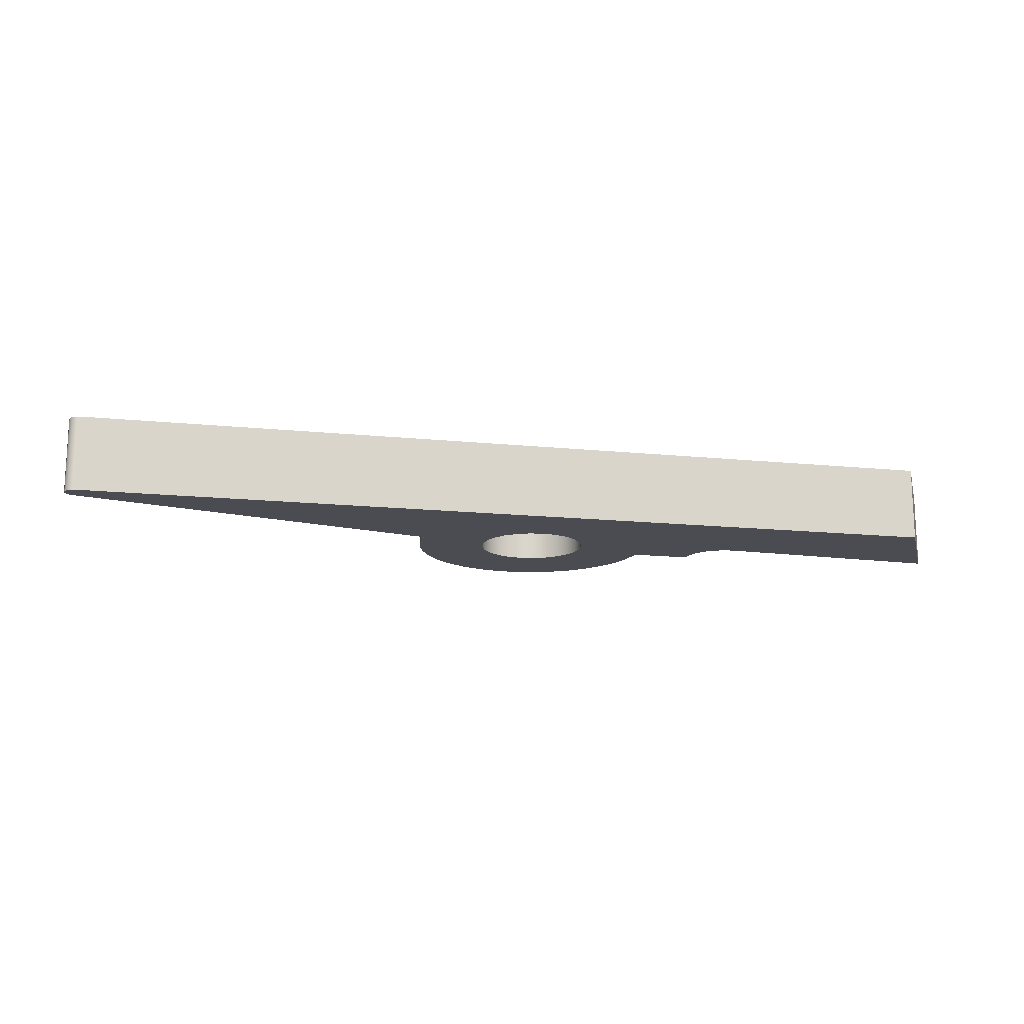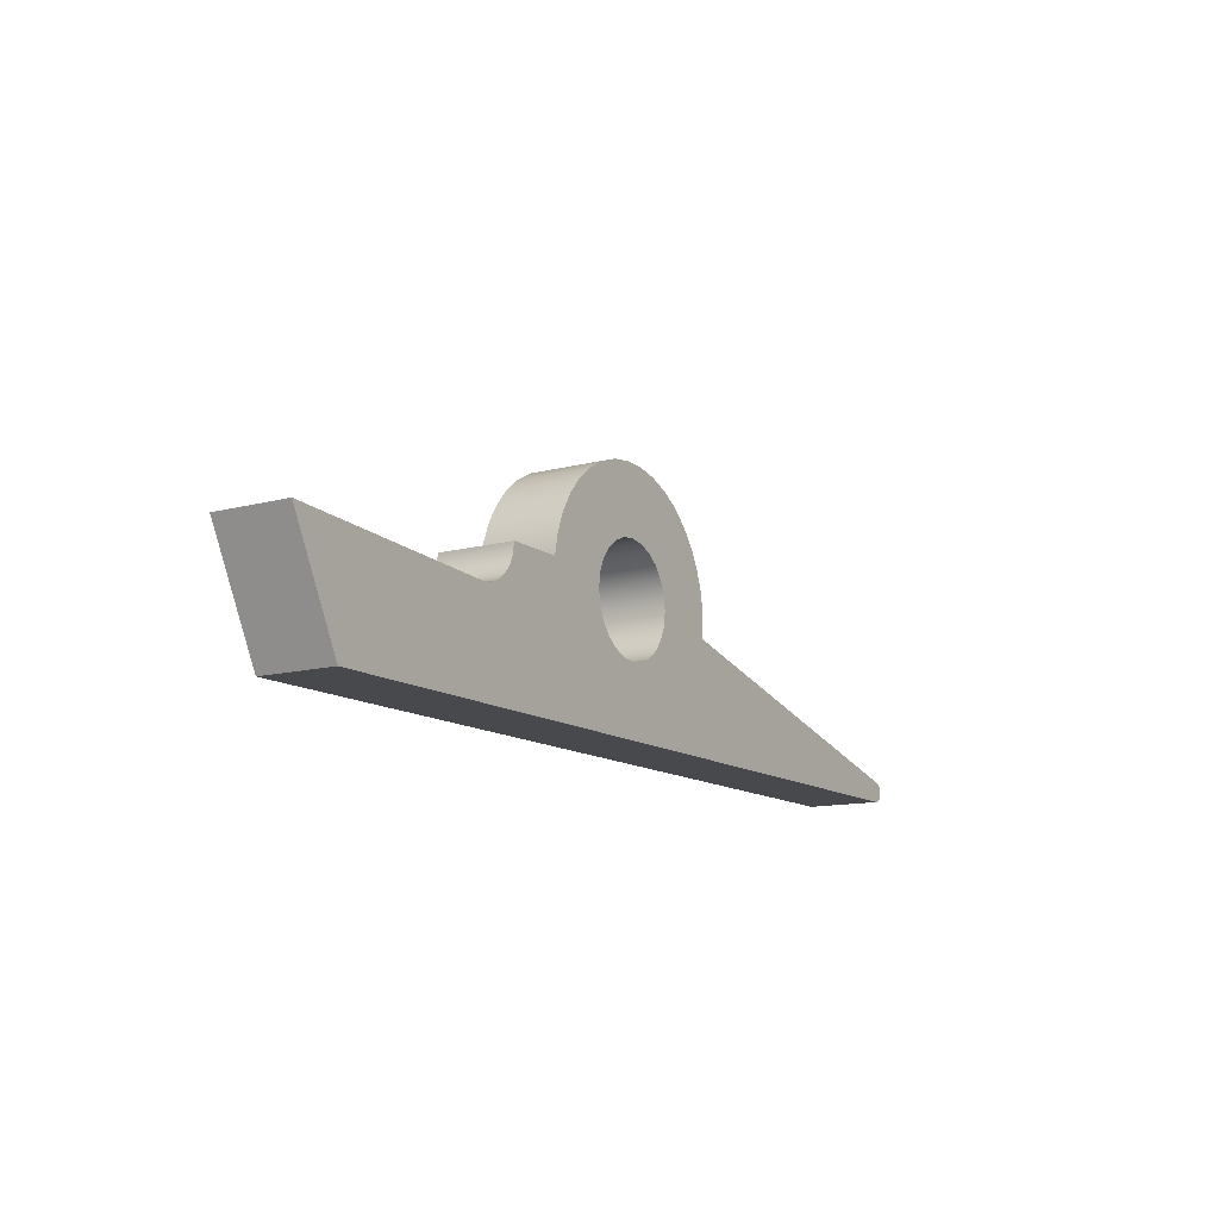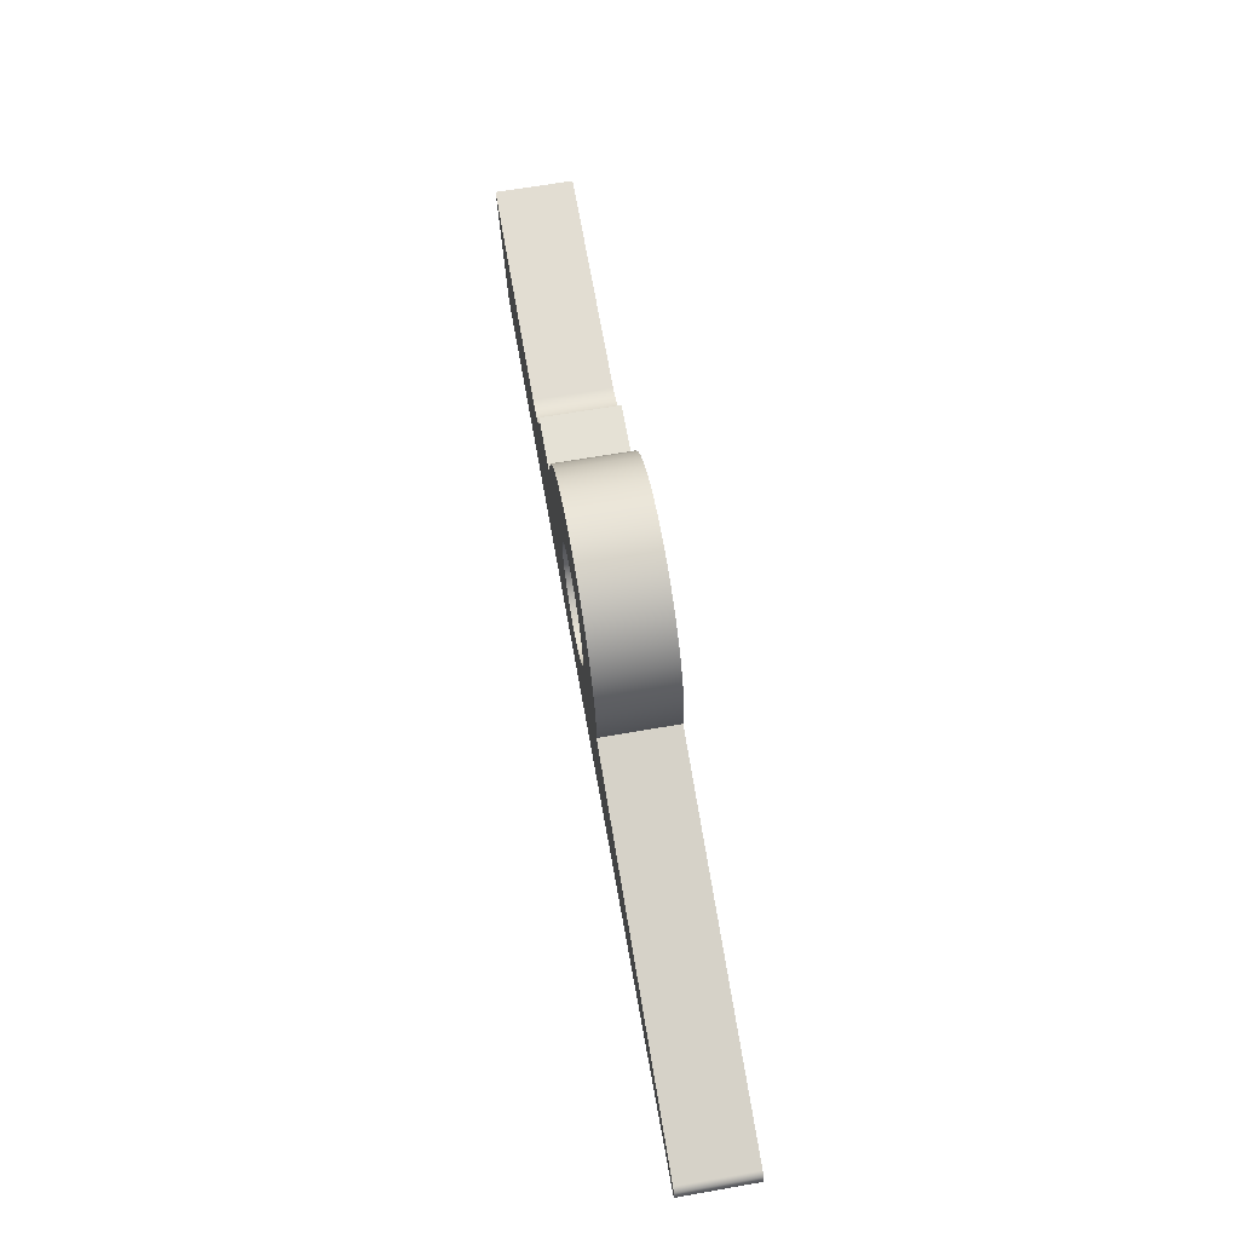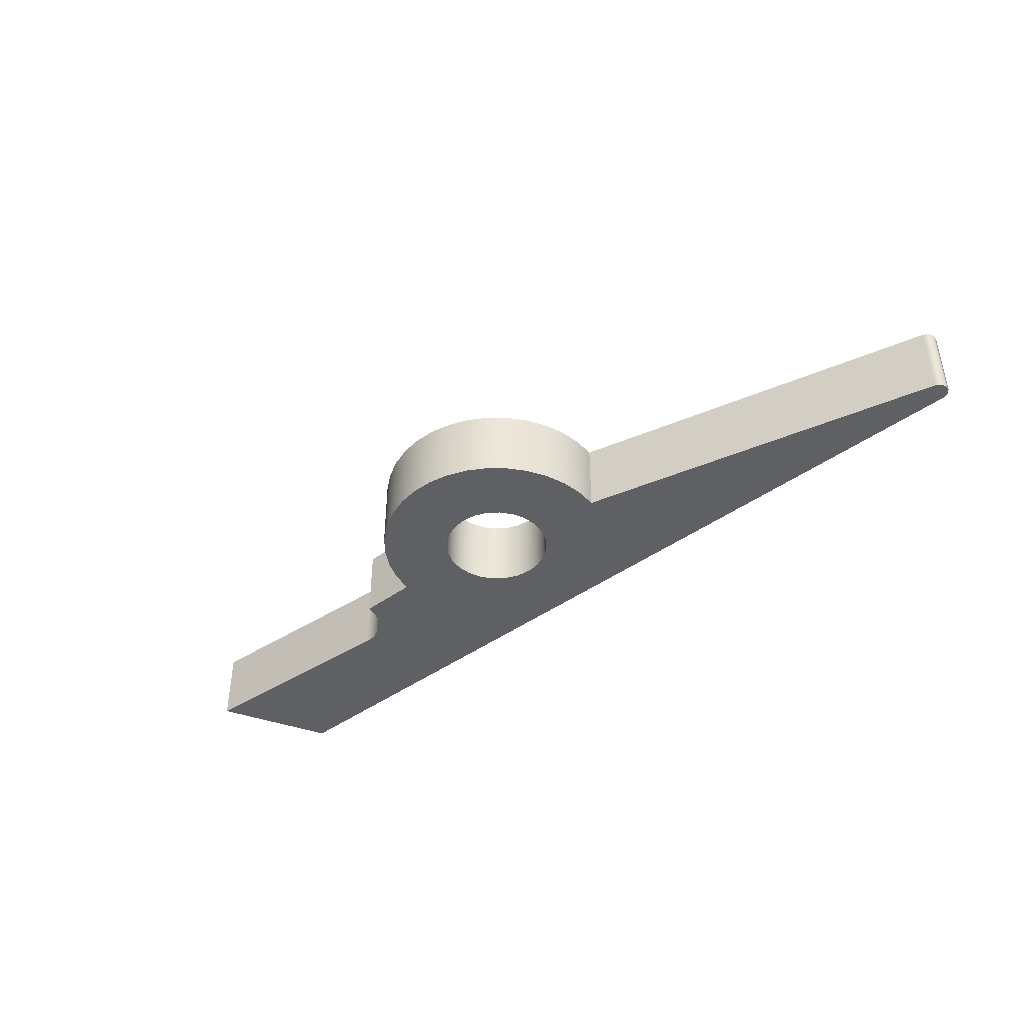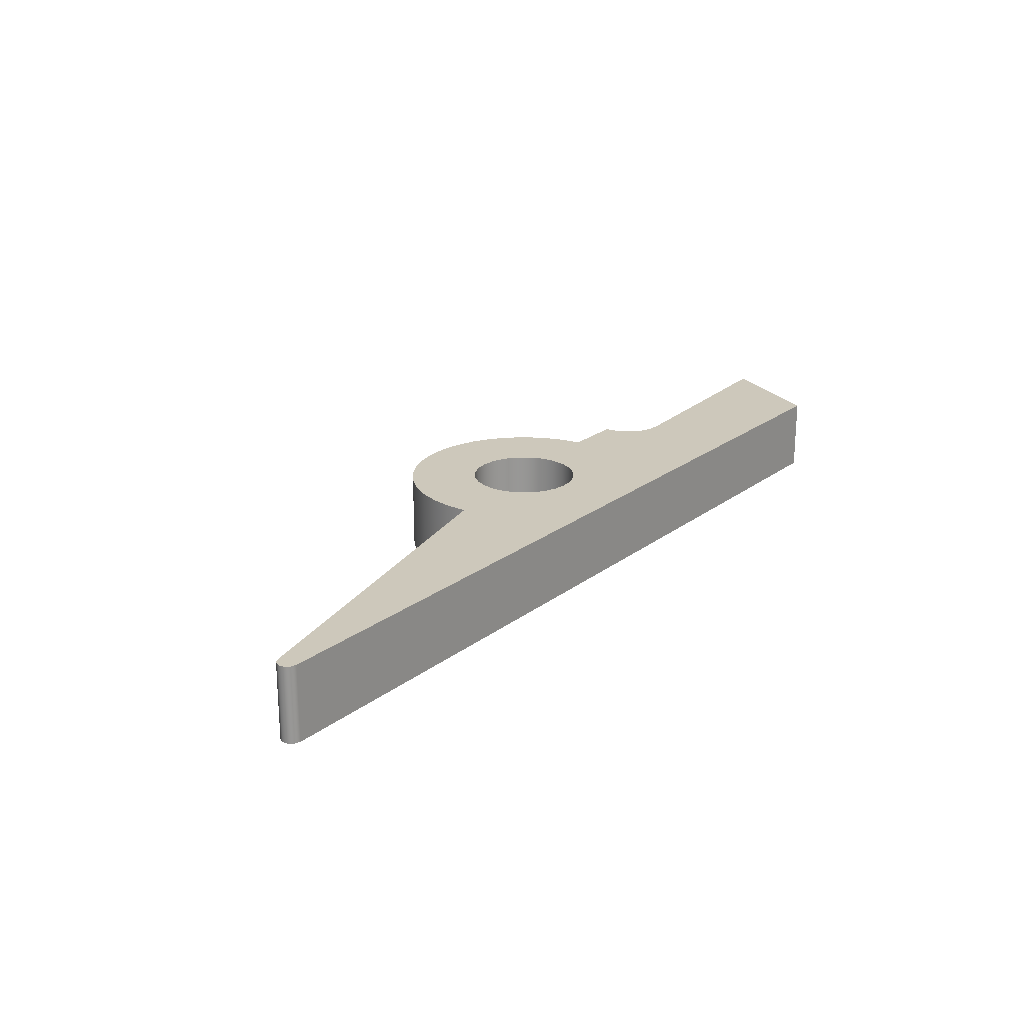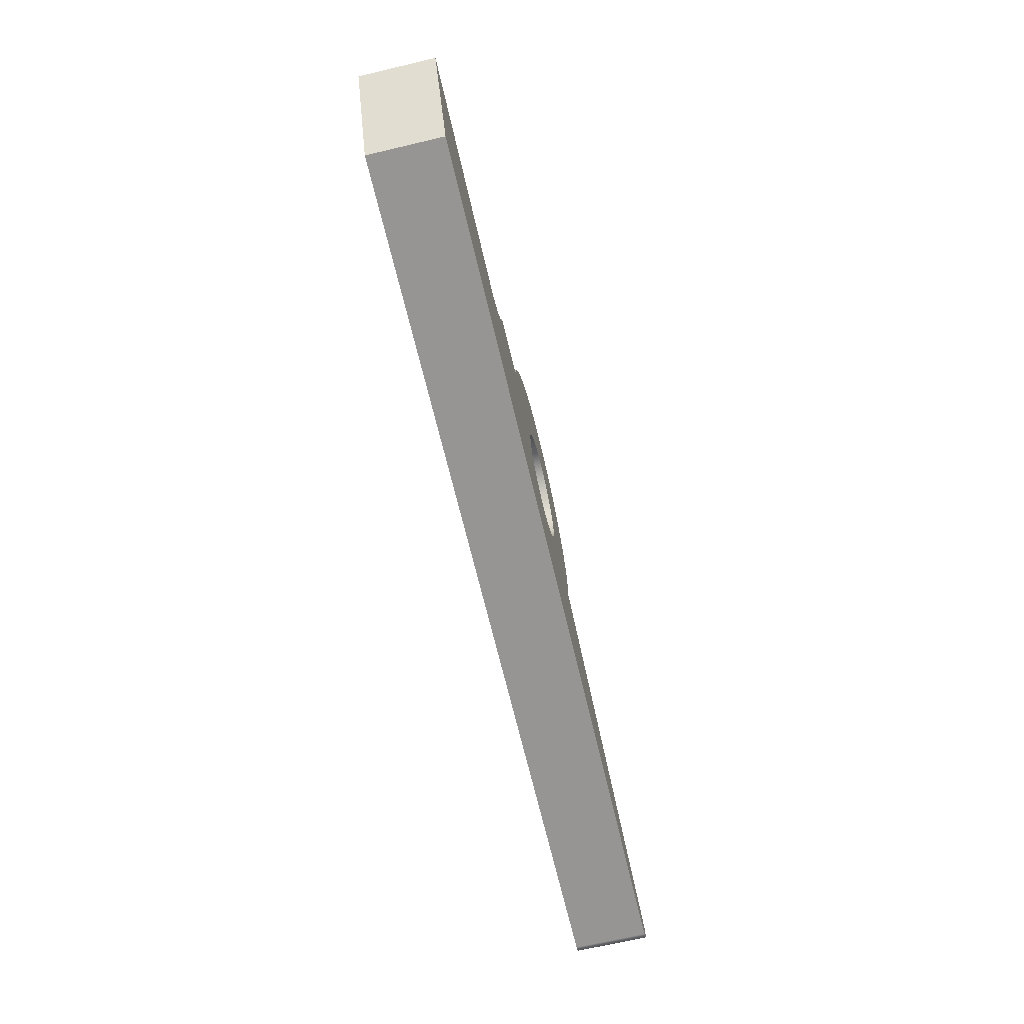
<metadata>
{"format":"obj","ext":"obj","renderer":"f3d","projection":"perspective","resolution":1024,"background":"white","views":[{"elev":-15.5,"azim":167.9,"up":"+Y"},{"elev":-12.4,"azim":-58.0,"up":"+Z"},{"elev":65.1,"azim":80.0,"up":"+Z"},{"elev":-42.6,"azim":40.8,"up":"+Y"},{"elev":22.0,"azim":127.5,"up":"+Y"},{"elev":-67.6,"azim":-76.7,"up":"+Z"}]}
</metadata>
<code>
v -0.4 0.55 4.899e-17
v -0.3864 0.55 0.1035
v -0.3464 0.55 0.2
v -0.2828 0.55 0.2828
v -0.2 0.55 0.3464
v -0.1035 0.55 0.3864
v 2.449e-17 0.55 0.4
v 0.1035 0.55 0.3864
v 0.2 0.55 0.3464
v 0.2828 0.55 0.2828
v 0.3464 0.55 0.2
v 0.3864 0.55 0.1035
v 0.4 0.55 0
v 0.3864 0.55 -0.1035
v 0.3464 0.55 -0.2
v 0.2828 0.55 -0.2828
v 0.2 0.55 -0.3464
v 0.1035 0.55 -0.3864
v 2.449e-17 0.55 -0.4
v -0.1035 0.55 -0.3864
v -0.2 0.55 -0.3464
v -0.2828 0.55 -0.2828
v -0.3464 0.55 -0.2
v -0.3864 0.55 -0.1035
v -0.4 0 4.899e-17
v -0.3864 0 -0.1035
v -0.3464 0 -0.2
v -0.2828 0 -0.2828
v -0.2 0 -0.3464
v -0.1035 0 -0.3864
v 2.449e-17 0 -0.4
v 0.1035 0 -0.3864
v 0.2 0 -0.3464
v 0.2828 0 -0.2828
v 0.3464 0 -0.2
v 0.3864 0 -0.1035
v 0.4 0 0
v 0.3864 0 0.1035
v 0.3464 0 0.2
v 0.2828 0 0.2828
v 0.2 0 0.3464
v 0.1035 0 0.3864
v 2.449e-17 0 0.4
v -0.1035 0 0.3864
v -0.2 0 0.3464
v -0.2828 0 0.2828
v -0.3464 0 0.2
v -0.3864 0 0.1035
v -0.4 0.55 4.899e-17
v -0.4 0 4.899e-17
v -1.643 0 -0.1995
v -1.562 0 -0.1933
v -1.485 0 -0.1656
v -1.419 0 -0.1184
v -1.368 0 -0.05516
v -1.336 0 0.01946
v -1.325 0 0.1
v -1.325 0.55 0.1
v -1.336 0.55 0.01946
v -1.368 0.55 -0.05516
v -1.419 0.55 -0.1184
v -1.485 0.55 -0.1656
v -1.562 0.55 -0.1933
v -1.643 0.55 -0.1995
v -3.3 0 -0.1
v -1.643 0 -0.1995
v -1.643 0.55 -0.1995
v -3.3 0.55 -0.1
v -2.9 0 -0.9
v -3.3 0 -0.1
v -3.3 0.55 -0.1
v -2.9 0.55 -0.9
v 3.55 0 -0.9
v -2.9 0 -0.9
v -2.9 0.55 -0.9
v 3.55 0.55 -0.9
v 3.568 0 -0.7521
v 3.605 0 -0.7738
v 3.624 0 -0.8123
v 3.619 0 -0.8549
v 3.591 0 -0.8877
v 3.55 0 -0.9
v 3.55 0.55 -0.9
v 3.591 0.55 -0.8877
v 3.619 0.55 -0.8549
v 3.624 0.55 -0.8123
v 3.605 0.55 -0.7738
v 3.568 0.55 -0.7521
v 0.8944 0 -0.1
v 3.568 0 -0.7521
v 3.568 0.55 -0.7521
v 0.8944 0.55 -0.1
v -0.8944 0 0.1
v -0.8635 0 0.2538
v -0.8063 0 0.3999
v -0.7246 0 0.5338
v -0.6209 0 0.6515
v -0.4983 0 0.7494
v -0.3606 0 0.8246
v -0.2119 0 0.8747
v -0.05683 0 0.8982
v 0.1 0 0.8944
v 0.2538 0 0.8635
v 0.3999 0 0.8063
v 0.5338 0 0.7246
v 0.6515 0 0.6209
v 0.7494 0 0.4983
v 0.8246 0 0.3606
v 0.8747 0 0.2119
v 0.8982 0 0.05683
v 0.8944 0 -0.1
v 0.8944 0.55 -0.1
v 0.8982 0.55 0.05683
v 0.8747 0.55 0.2119
v 0.8246 0.55 0.3606
v 0.7494 0.55 0.4983
v 0.6515 0.55 0.6209
v 0.5338 0.55 0.7246
v 0.3999 0.55 0.8063
v 0.2538 0.55 0.8635
v 0.1 0.55 0.8944
v -0.05683 0.55 0.8982
v -0.2119 0.55 0.8747
v -0.3606 0.55 0.8246
v -0.4983 0.55 0.7494
v -0.6209 0.55 0.6515
v -0.7246 0.55 0.5338
v -0.8063 0.55 0.3999
v -0.8635 0.55 0.2538
v -0.8944 0.55 0.1
v -1.325 0 0.1
v -0.8944 0 0.1
v -0.8944 0.55 0.1
v -1.325 0.55 0.1
v -0.4 0.55 4.899e-17
v -0.3864 0.55 -0.1035
v -0.3464 0.55 -0.2
v -0.2828 0.55 -0.2828
v -0.2 0.55 -0.3464
v -0.1035 0.55 -0.3864
v 2.449e-17 0.55 -0.4
v 0.1035 0.55 -0.3864
v 0.2 0.55 -0.3464
v 0.2828 0.55 -0.2828
v 0.3464 0.55 -0.2
v 0.3864 0.55 -0.1035
v 0.4 0.55 0
v 0.3864 0.55 0.1035
v 0.3464 0.55 0.2
v 0.2828 0.55 0.2828
v 0.2 0.55 0.3464
v 0.1035 0.55 0.3864
v 2.449e-17 0.55 0.4
v -0.1035 0.55 0.3864
v -0.2 0.55 0.3464
v -0.2828 0.55 0.2828
v -0.3464 0.55 0.2
v -0.3864 0.55 0.1035
v -1.325 0.55 0.1
v -0.8944 0.55 0.1
v -0.8635 0.55 0.2538
v -0.8063 0.55 0.3999
v -0.7246 0.55 0.5338
v -0.6209 0.55 0.6515
v -0.4983 0.55 0.7494
v -0.3606 0.55 0.8246
v -0.2119 0.55 0.8747
v -0.05683 0.55 0.8982
v 0.1 0.55 0.8944
v 0.2538 0.55 0.8635
v 0.3999 0.55 0.8063
v 0.5338 0.55 0.7246
v 0.6515 0.55 0.6209
v 0.7494 0.55 0.4983
v 0.8246 0.55 0.3606
v 0.8747 0.55 0.2119
v 0.8982 0.55 0.05683
v 0.8944 0.55 -0.1
v 3.568 0.55 -0.7521
v 3.605 0.55 -0.7738
v 3.624 0.55 -0.8123
v 3.619 0.55 -0.8549
v 3.591 0.55 -0.8877
v 3.55 0.55 -0.9
v -2.9 0.55 -0.9
v -3.3 0.55 -0.1
v -1.643 0.55 -0.1995
v -1.562 0.55 -0.1933
v -1.485 0.55 -0.1656
v -1.419 0.55 -0.1184
v -1.368 0.55 -0.05516
v -1.336 0.55 0.01946
v -0.4 0 4.899e-17
v -0.3864 0 0.1035
v -0.3464 0 0.2
v -0.2828 0 0.2828
v -0.2 0 0.3464
v -0.1035 0 0.3864
v 2.449e-17 0 0.4
v 0.1035 0 0.3864
v 0.2 0 0.3464
v 0.2828 0 0.2828
v 0.3464 0 0.2
v 0.3864 0 0.1035
v 0.4 0 0
v 0.3864 0 -0.1035
v 0.3464 0 -0.2
v 0.2828 0 -0.2828
v 0.2 0 -0.3464
v 0.1035 0 -0.3864
v 2.449e-17 0 -0.4
v -0.1035 0 -0.3864
v -0.2 0 -0.3464
v -0.2828 0 -0.2828
v -0.3464 0 -0.2
v -0.3864 0 -0.1035
v -0.8944 0 0.1
v -1.325 0 0.1
v -1.336 0 0.01946
v -1.368 0 -0.05516
v -1.419 0 -0.1184
v -1.485 0 -0.1656
v -1.562 0 -0.1933
v -1.643 0 -0.1995
v -3.3 0 -0.1
v -2.9 0 -0.9
v 3.55 0 -0.9
v 3.591 0 -0.8877
v 3.619 0 -0.8549
v 3.624 0 -0.8123
v 3.605 0 -0.7738
v 3.568 0 -0.7521
v 0.8944 0 -0.1
v 0.8982 0 0.05683
v 0.8747 0 0.2119
v 0.8246 0 0.3606
v 0.7494 0 0.4983
v 0.6515 0 0.6209
v 0.5338 0 0.7246
v 0.3999 0 0.8063
v 0.2538 0 0.8635
v 0.1 0 0.8944
v -0.05683 0 0.8982
v -0.2119 0 0.8747
v -0.3606 0 0.8246
v -0.4983 0 0.7494
v -0.6209 0 0.6515
v -0.7246 0 0.5338
v -0.8063 0 0.3999
v -0.8635 0 0.2538
g 49ce4a26-e334-11ea-9700-54bf646e7e1f
f 2 48 1
f 1 48 50
f 49 25 24
f 24 25 26
f 24 26 23
f 23 26 27
f 23 27 22
f 22 27 28
f 22 28 21
f 21 28 29
f 21 29 20
f 20 29 30
f 20 30 19
f 19 30 31
f 19 31 18
f 18 31 32
f 18 32 17
f 17 32 33
f 17 33 16
f 16 33 34
f 16 34 15
f 15 34 35
f 15 35 14
f 14 35 36
f 14 36 13
f 13 36 37
f 13 37 12
f 12 37 38
f 12 38 11
f 11 38 39
f 11 39 10
f 10 39 40
f 10 40 9
f 9 40 41
f 9 41 8
f 8 41 42
f 8 42 7
f 7 42 43
f 7 43 6
f 6 43 44
f 6 44 5
f 5 44 45
f 5 45 4
f 4 45 46
f 4 46 3
f 3 46 47
f 3 47 2
f 2 47 48
g 49cf0d5c-e334-11ea-af1c-54bf646e7e1f
f 64 51 63
f 63 51 52
f 63 52 62
f 62 52 53
f 62 53 61
f 61 53 54
f 61 54 60
f 60 54 55
f 60 55 59
f 59 55 56
f 59 56 58
f 58 56 57
g 49cff7a8-e334-11ea-a5a0-54bf646e7e1f
f 65 66 68
f 68 66 67
g 49d0bad2-e334-11ea-9d03-54bf646e7e1f
f 69 70 72
f 72 70 71
g 49d15750-e334-11ea-9167-54bf646e7e1f
f 73 74 76
f 76 74 75
g 49d1f36c-e334-11ea-950c-54bf646e7e1f
f 88 77 87
f 87 77 78
f 87 78 86
f 86 78 79
f 86 79 85
f 85 79 80
f 85 80 84
f 84 80 81
f 84 81 83
f 83 81 82
g 49d28fca-e334-11ea-81a1-54bf646e7e1f
f 89 90 92
f 92 90 91
g 49d32c02-e334-11ea-9208-54bf646e7e1f
f 130 93 129
f 129 93 94
f 129 94 128
f 128 94 95
f 128 95 127
f 127 95 96
f 127 96 126
f 126 96 97
f 126 97 125
f 125 97 98
f 125 98 124
f 124 98 99
f 124 99 123
f 123 99 100
f 123 100 122
f 122 100 101
f 122 101 121
f 121 101 102
f 121 102 120
f 120 102 103
f 120 103 119
f 119 103 104
f 119 104 118
f 118 104 105
f 118 105 117
f 117 105 106
f 117 106 116
f 116 106 107
f 116 107 115
f 115 107 108
f 115 108 114
f 114 108 109
f 114 109 113
f 113 109 110
f 113 110 112
f 112 110 111
g 49d3c81c-e334-11ea-b267-54bf646e7e1f
f 131 132 134
f 134 132 133
g 49d46428-e334-11ea-9e31-54bf646e7e1f
f 136 191 135
f 135 191 192
f 135 192 160
f 160 192 159
f 191 136 190
f 190 136 137
f 190 137 189
f 189 137 138
f 189 138 188
f 188 138 139
f 188 139 187
f 187 139 140
f 187 140 185
f 185 140 141
f 185 141 184
f 184 141 142
f 184 142 179
f 179 142 143
f 179 143 178
f 178 143 144
f 178 144 145
f 145 146 178
f 178 146 147
f 178 147 177
f 177 147 148
f 177 148 176
f 176 148 149
f 176 149 150
f 176 150 175
f 175 150 151
f 175 151 174
f 174 151 152
f 174 152 153
f 154 163 153
f 153 163 164
f 153 164 173
f 173 164 172
f 172 164 165
f 172 165 171
f 171 165 166
f 171 166 170
f 170 166 167
f 170 167 169
f 169 167 168
f 163 154 162
f 162 154 155
f 162 155 156
f 162 156 161
f 161 156 157
f 161 157 160
f 160 157 158
f 160 158 135
f 173 174 153
f 180 181 179
f 179 181 184
f 181 182 184
f 184 182 183
f 185 186 187
g 49d5c3a6-e334-11ea-850d-54bf646e7e1f
f 194 217 193
f 193 217 219
f 193 219 220
f 194 195 217
f 217 195 250
f 250 195 196
f 250 196 249
f 249 196 197
f 249 197 198
f 249 198 248
f 248 198 199
f 248 199 247
f 247 199 238
f 247 238 239
f 238 199 237
f 237 199 200
f 237 200 201
f 237 201 236
f 236 201 202
f 236 202 235
f 235 202 203
f 235 203 204
f 235 204 234
f 234 204 205
f 234 205 233
f 233 205 206
f 233 206 207
f 207 208 233
f 233 208 209
f 233 209 232
f 232 209 210
f 232 210 227
f 227 210 211
f 227 211 226
f 226 211 212
f 226 212 224
f 224 212 213
f 224 213 223
f 223 213 214
f 223 214 222
f 222 214 215
f 222 215 221
f 221 215 216
f 221 216 220
f 220 216 193
f 217 218 219
f 224 225 226
f 228 229 227
f 227 229 230
f 227 230 232
f 232 230 231
f 247 239 246
f 246 239 240
f 246 240 245
f 245 240 241
f 245 241 244
f 244 241 242
f 244 242 243

</code>
